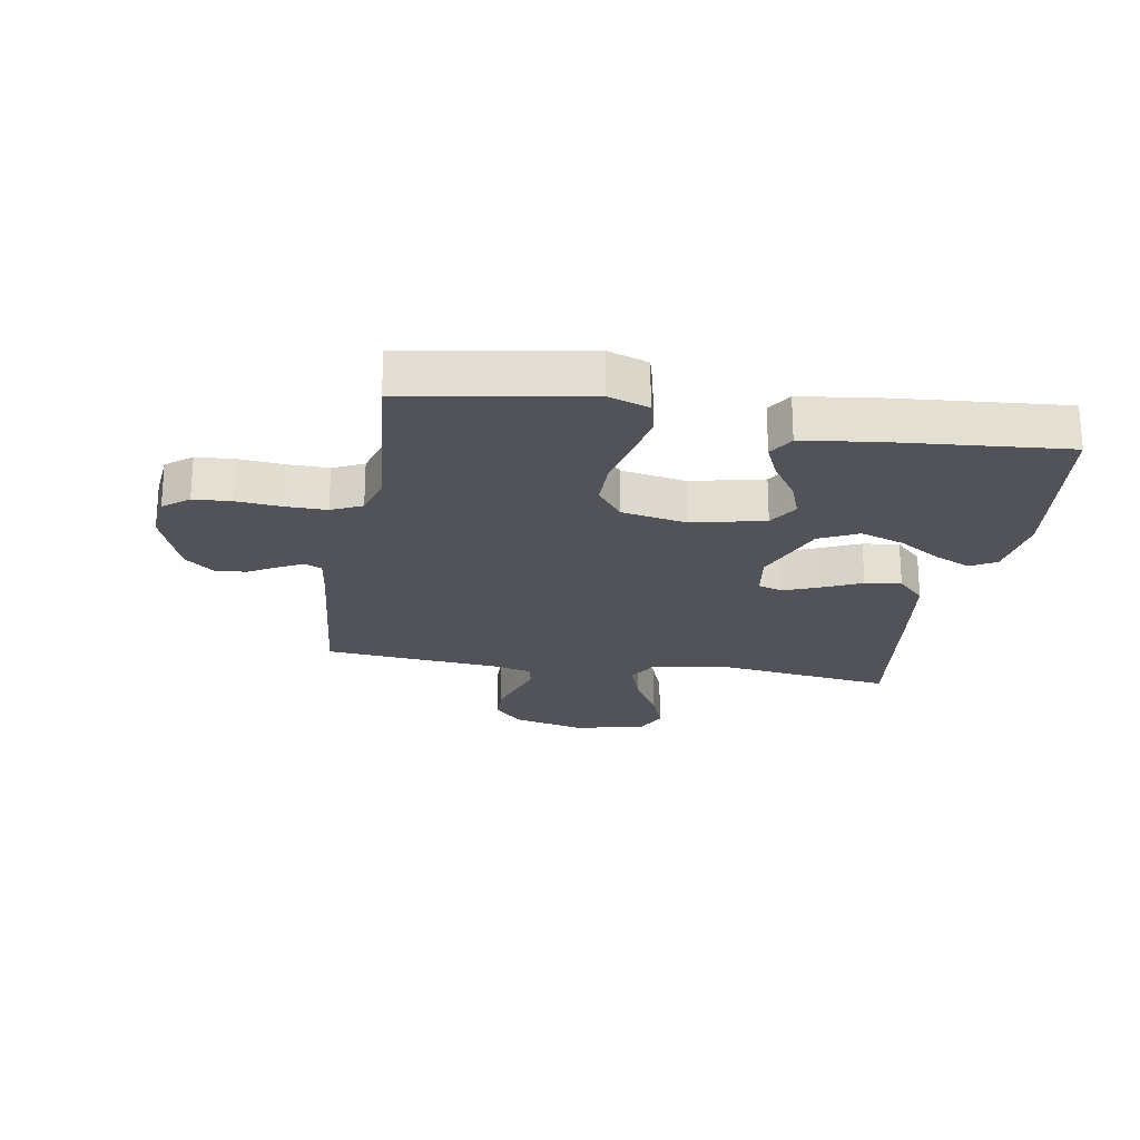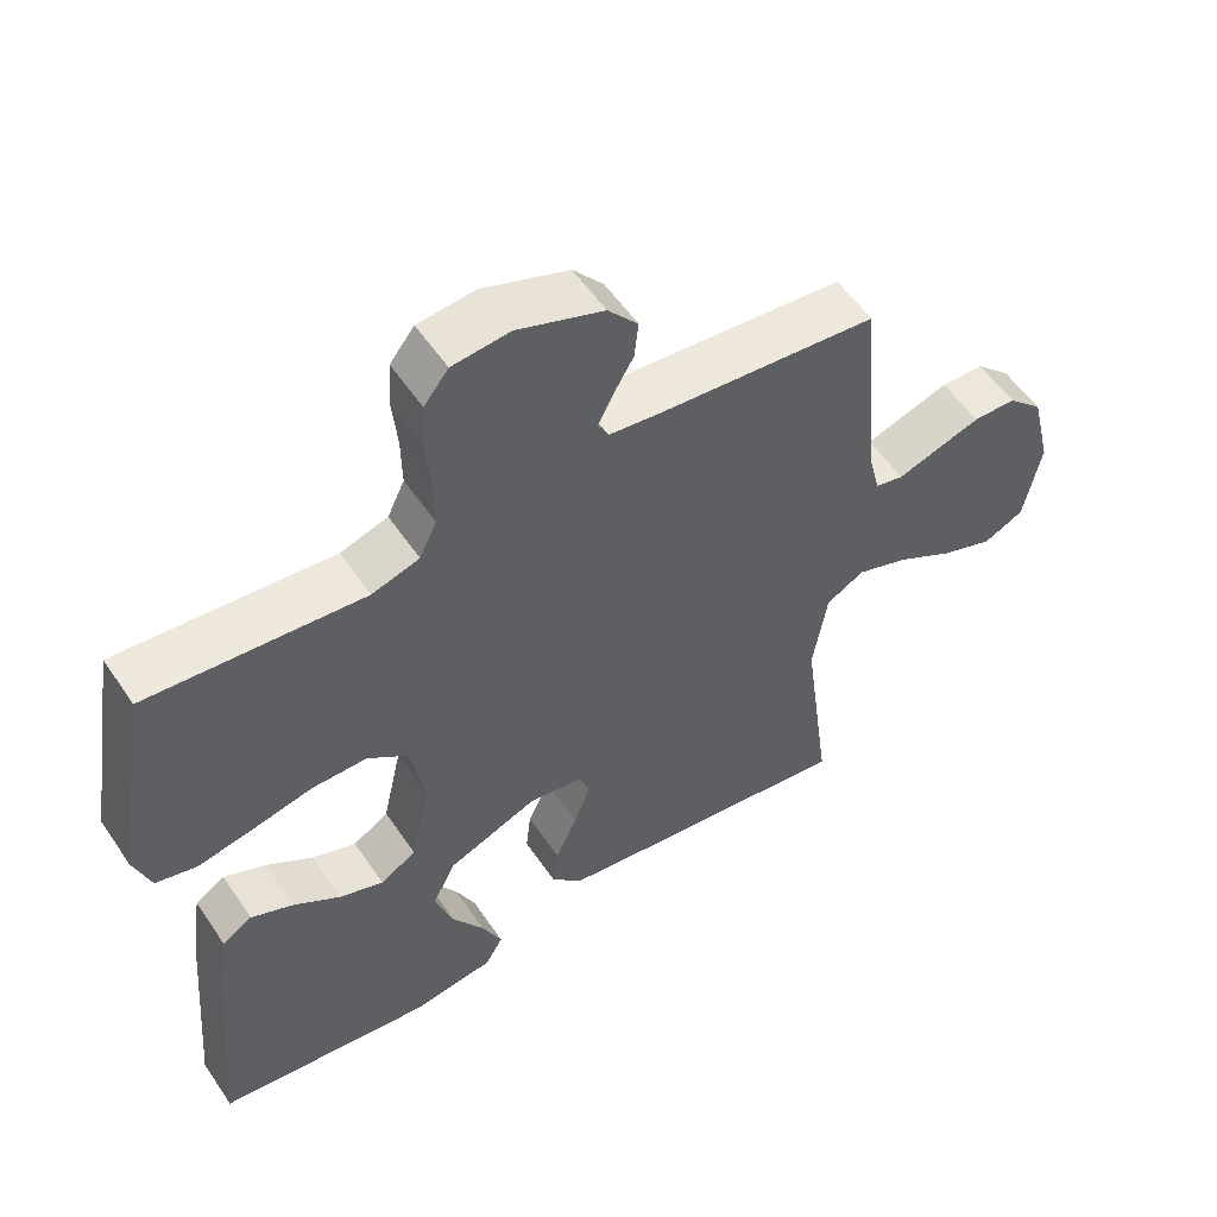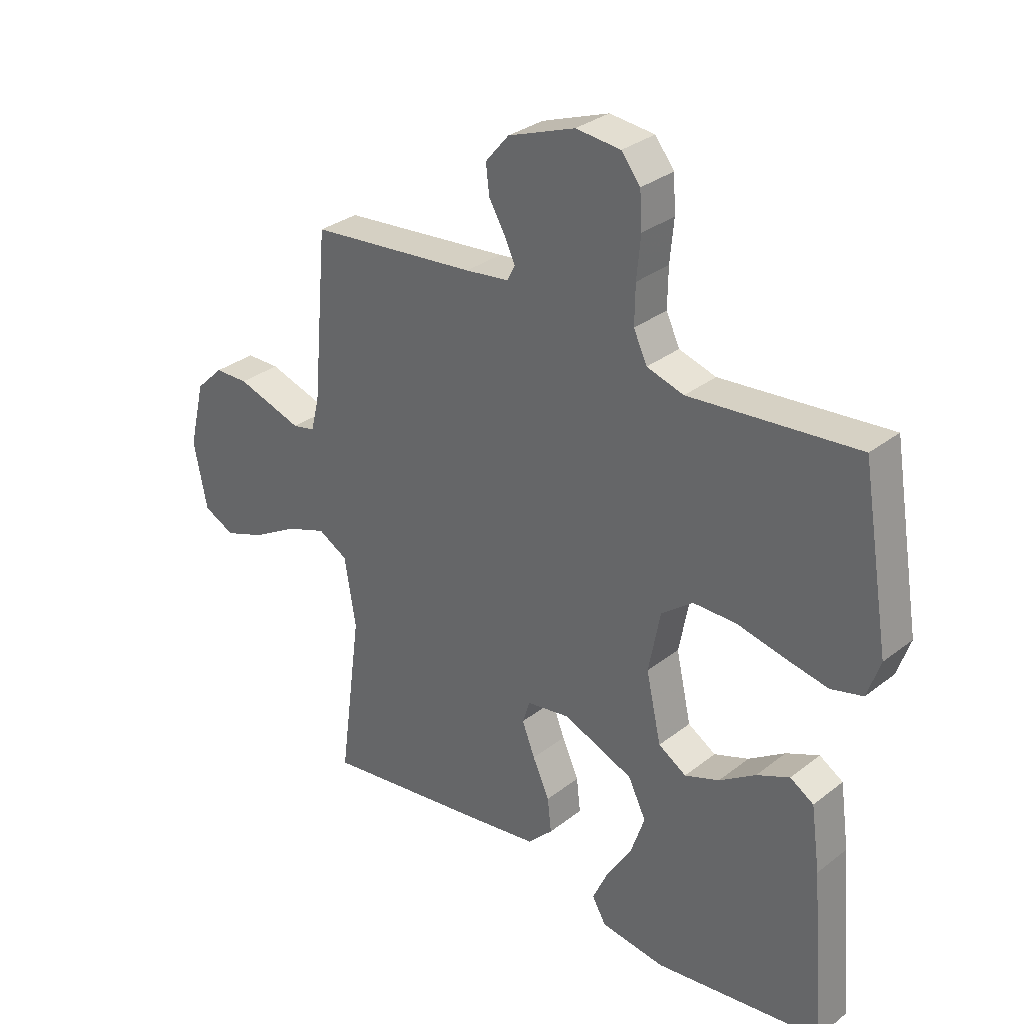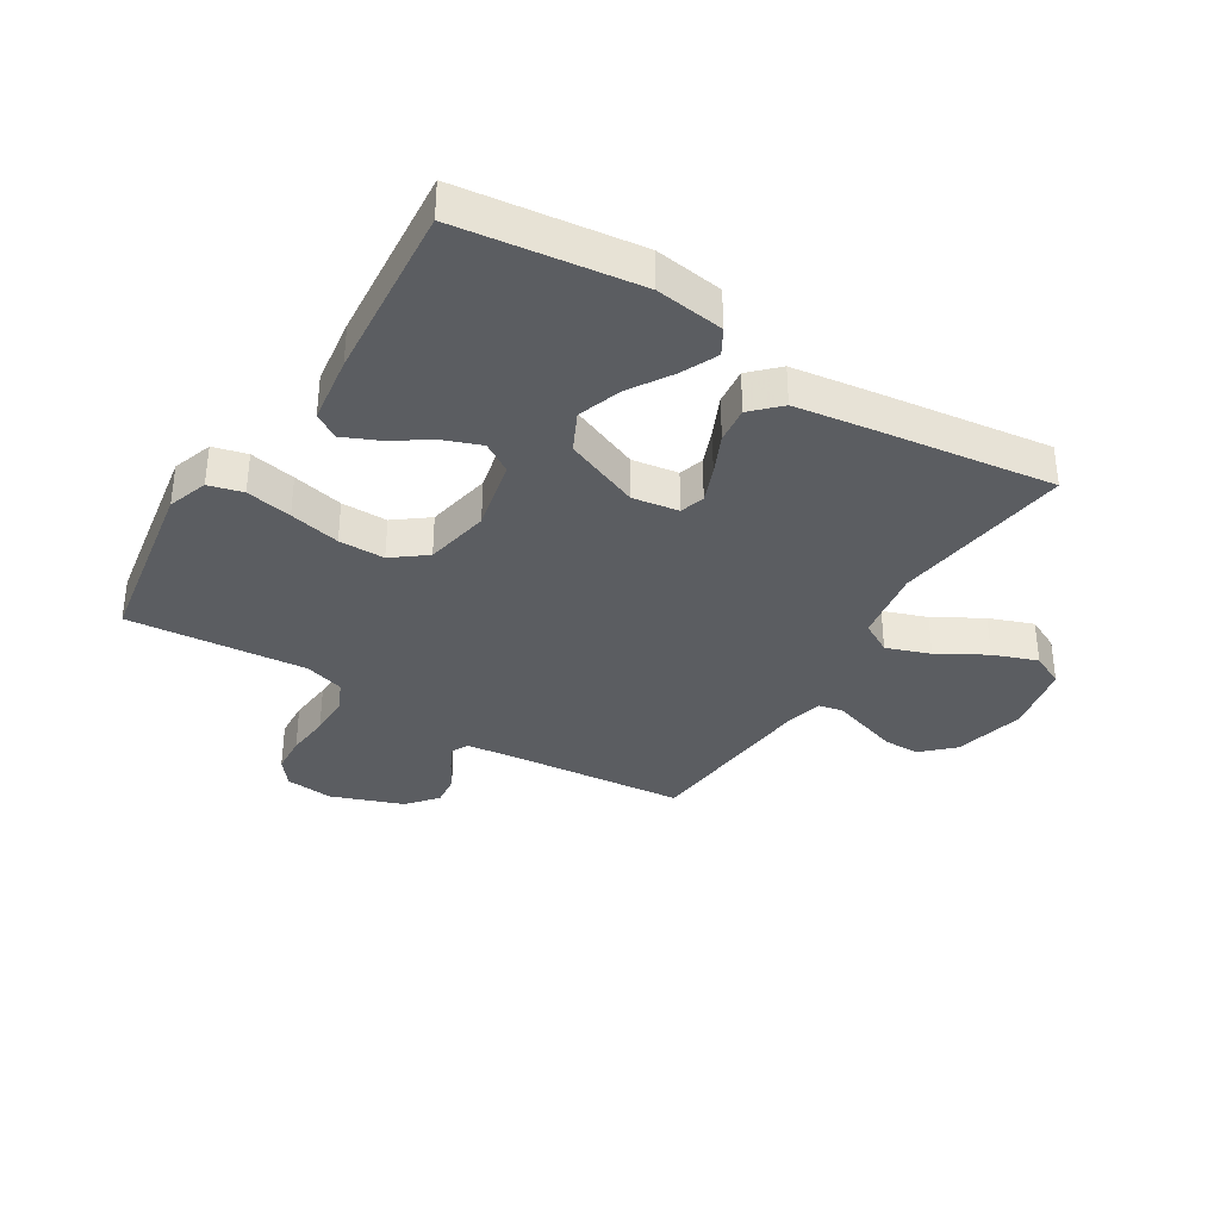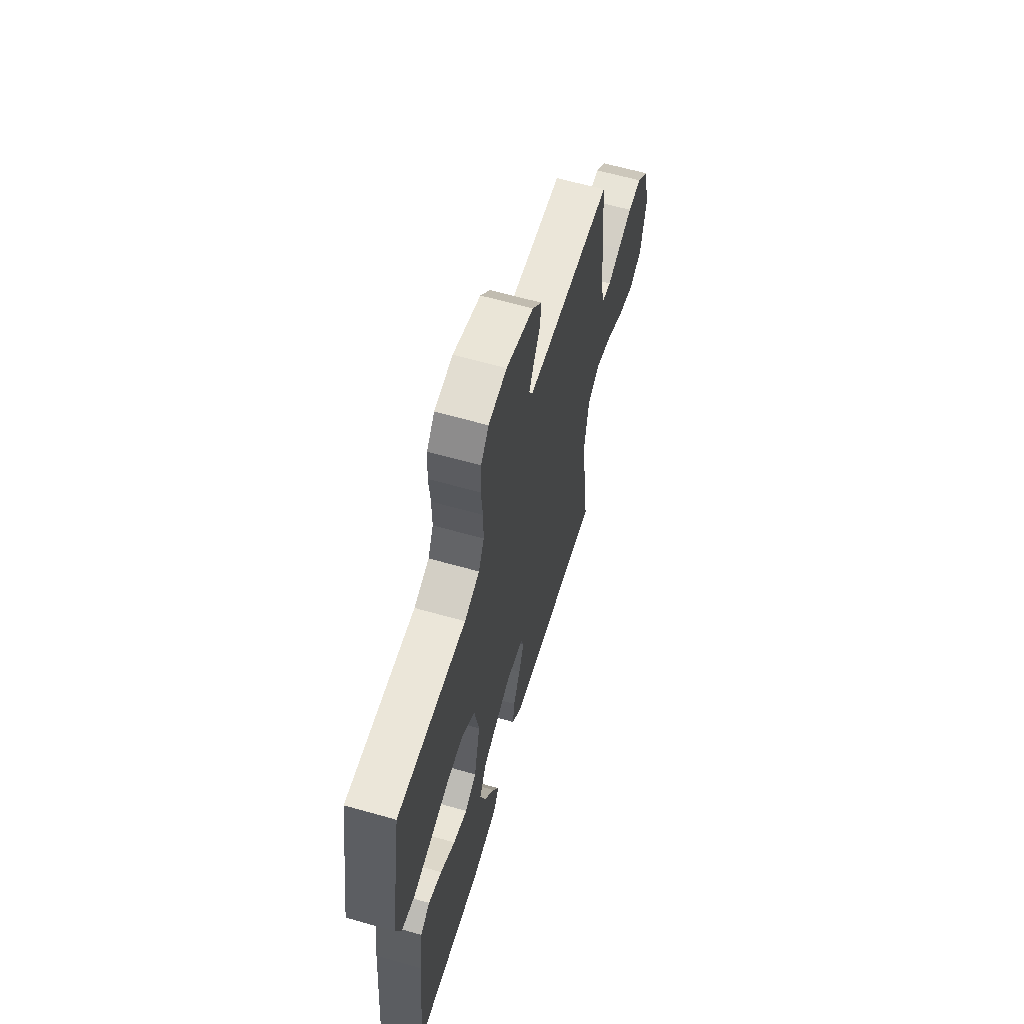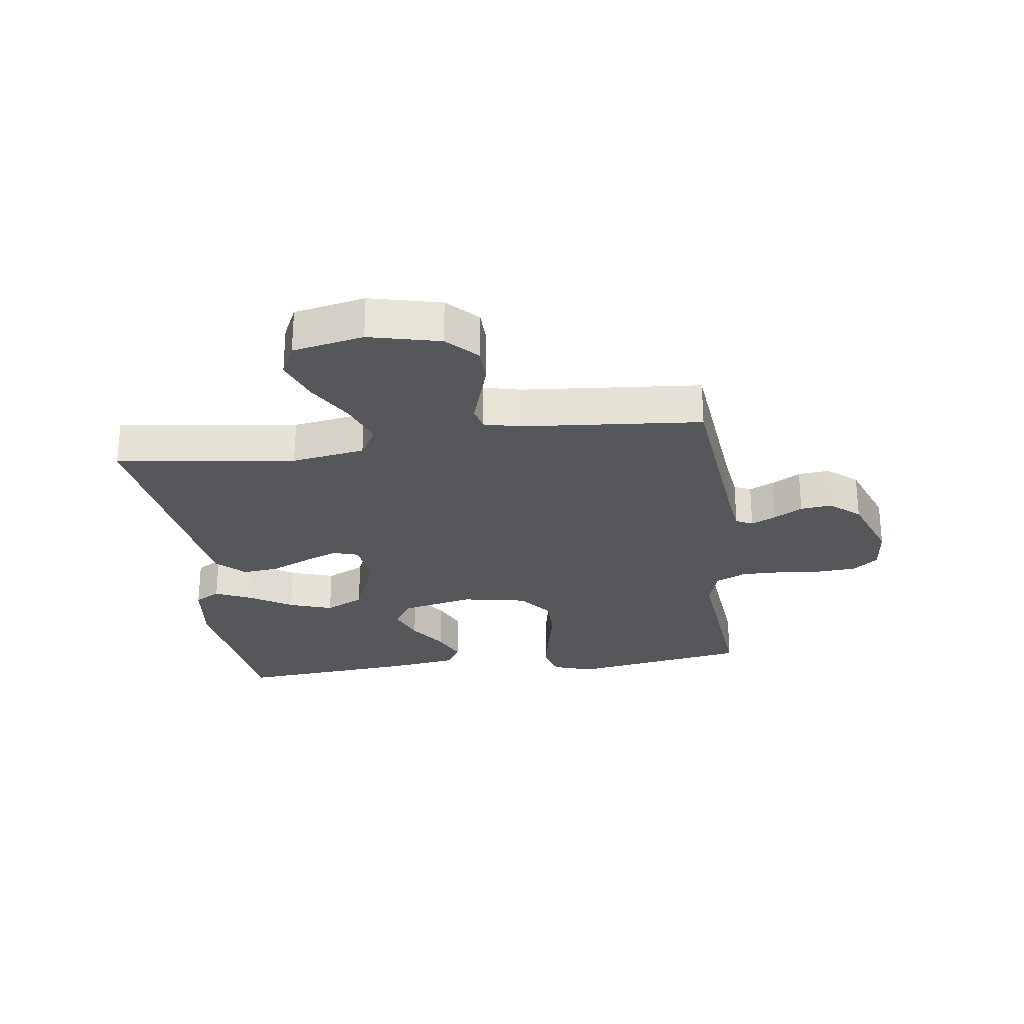
<metadata>
{"format":"obj","ext":"obj","renderer":"f3d","projection":"perspective","resolution":1024,"background":"white","views":[{"elev":-22.6,"azim":80.4,"up":"+Y"},{"elev":55.0,"azim":146.5,"up":"+Z"},{"elev":31.3,"azim":42.3,"up":"+Z"},{"elev":-35.6,"azim":148.3,"up":"+Y"},{"elev":62.4,"azim":106.1,"up":"+Z"},{"elev":-26.5,"azim":-82.1,"up":"+Y"}]}
</metadata>
<code>
v -0.5 0.07 0.5
v -0.2 0.07 0.529
v -0.122 0.07 0.539
v -0.108 0.07 0.567
v -0.128 0.07 0.608
v -0.156 0.07 0.656
v -0.162 0.07 0.708
v -0.12 0.07 0.758
v 0 0.07 0.802
v 0.08 0.07 0.794
v 0.114 0.07 0.751
v 0.118 0.07 0.687
v 0.111 0.07 0.613
v 0.11 0.07 0.544
v 0.134 0.07 0.493
v 0.2 0.07 0.473
v 0.5 0.07 0.5
v 0.55 0.07 0.2
v 0.527 0.07 0.133
v 0.47 0.07 0.118
v 0.393 0.07 0.133
v 0.308 0.07 0.152
v 0.231 0.07 0.152
v 0.175 0.07 0.109
v 0.154 0.07 0
v 0.181 0.07 -0.121
v 0.231 0.07 -0.152
v 0.293 0.07 -0.129
v 0.358 0.07 -0.086
v 0.417 0.07 -0.06
v 0.459 0.07 -0.086
v 0.475 0.07 -0.2
v 0.5 0.07 -0.5
v 0.2 0.07 -0.538
v 0.085 0.07 -0.522
v 0.06 0.07 -0.479
v 0.088 0.07 -0.418
v 0.133 0.07 -0.347
v 0.158 0.07 -0.274
v 0.126 0.07 -0.209
v 0 0.07 -0.158
v -0.077 0.07 -0.17
v -0.09 0.07 -0.211
v -0.067 0.07 -0.27
v -0.037 0.07 -0.336
v -0.03 0.07 -0.397
v -0.075 0.07 -0.442
v -0.2 0.07 -0.46
v -0.5 0.07 -0.5
v -0.46 0.07 -0.2
v -0.48 0.07 -0.077
v -0.533 0.07 -0.047
v -0.606 0.07 -0.073
v -0.686 0.07 -0.119
v -0.76 0.07 -0.146
v -0.816 0.07 -0.119
v -0.84 0.07 0
v -0.811 0.07 0.119
v -0.761 0.07 0.167
v -0.701 0.07 0.168
v -0.638 0.07 0.148
v -0.582 0.07 0.13
v -0.542 0.07 0.139
v -0.527 0.07 0.2
v -0.5 0 0.5
v -0.2 0 0.529
v -0.122 0 0.539
v -0.108 0 0.567
v -0.128 0 0.608
v -0.156 0 0.656
v -0.162 0 0.708
v -0.12 0 0.758
v 0 0 0.802
v 0.08 0 0.794
v 0.114 0 0.751
v 0.118 0 0.687
v 0.111 0 0.613
v 0.11 0 0.544
v 0.134 0 0.493
v 0.2 0 0.473
v 0.5 0 0.5
v 0.55 0 0.2
v 0.527 0 0.133
v 0.47 0 0.118
v 0.393 0 0.133
v 0.308 0 0.152
v 0.231 0 0.152
v 0.175 0 0.109
v 0.154 0 0
v 0.181 0 -0.121
v 0.231 0 -0.152
v 0.293 0 -0.129
v 0.358 0 -0.086
v 0.417 0 -0.06
v 0.459 0 -0.086
v 0.475 0 -0.2
v 0.5 0 -0.5
v 0.2 0 -0.538
v 0.085 0 -0.522
v 0.06 0 -0.479
v 0.088 0 -0.418
v 0.133 0 -0.347
v 0.158 0 -0.274
v 0.126 0 -0.209
v 0 0 -0.158
v -0.077 0 -0.17
v -0.09 0 -0.211
v -0.067 0 -0.27
v -0.037 0 -0.336
v -0.03 0 -0.397
v -0.075 0 -0.442
v -0.2 0 -0.46
v -0.5 0 -0.5
v -0.46 0 -0.2
v -0.48 0 -0.077
v -0.533 0 -0.047
v -0.606 0 -0.073
v -0.686 0 -0.119
v -0.76 0 -0.146
v -0.816 0 -0.119
v -0.84 0 0
v -0.811 0 0.119
v -0.761 0 0.167
v -0.701 0 0.168
v -0.638 0 0.148
v -0.582 0 0.13
v -0.542 0 0.139
v -0.527 0 0.2
f 60 61 62
f 59 60 62
f 58 59 62
f 57 58 62
f 56 57 62
f 55 56 62
f 54 55 62
f 53 54 62
f 52 53 62 63
f 51 52 63 64
f 48 49 50
f 47 48 50
f 46 47 50
f 45 46 50
f 44 45 50
f 43 44 50 51
f 64 1 2
f 51 64 2
f 43 51 2
f 42 43 2
f 36 37 38
f 35 36 38
f 34 35 38
f 33 34 38
f 32 33 38
f 31 32 38
f 30 31 38
f 29 30 38
f 28 29 38
f 27 28 38 39
f 26 27 39 40
f 20 21 22
f 19 20 22
f 18 19 22
f 17 18 22
f 16 17 22
f 15 16 22 23
f 14 15 23 24
f 11 12 13
f 10 11 13
f 9 10 13
f 8 9 13
f 7 8 13
f 6 7 13
f 5 6 13
f 4 5 13 14
f 14 24 25
f 4 14 25
f 3 4 25
f 3 25 26
f 2 3 26
f 42 2 26
f 41 42 26
f 26 40 41
f 126 125 124
f 126 124 123
f 126 123 122
f 126 122 121
f 126 121 120
f 126 120 119
f 126 119 118
f 126 118 117
f 127 126 117 116
f 128 127 116 115
f 114 113 112
f 114 112 111
f 114 111 110
f 114 110 109
f 114 109 108
f 115 114 108 107
f 66 65 128
f 66 128 115
f 66 115 107
f 66 107 106
f 102 101 100
f 102 100 99
f 102 99 98
f 102 98 97
f 102 97 96
f 102 96 95
f 102 95 94
f 102 94 93
f 102 93 92
f 103 102 92 91
f 104 103 91 90
f 86 85 84
f 86 84 83
f 86 83 82
f 86 82 81
f 86 81 80
f 87 86 80 79
f 88 87 79 78
f 77 76 75
f 77 75 74
f 77 74 73
f 77 73 72
f 77 72 71
f 77 71 70
f 77 70 69
f 78 77 69 68
f 89 88 78
f 89 78 68
f 89 68 67
f 90 89 67
f 90 67 66
f 90 66 106
f 90 106 105
f 105 104 90
f 1 65 66 2
f 2 66 67 3
f 3 67 68 4
f 4 68 69 5
f 5 69 70 6
f 6 70 71 7
f 7 71 72 8
f 8 72 73 9
f 9 73 74 10
f 10 74 75 11
f 11 75 76 12
f 12 76 77 13
f 13 77 78 14
f 14 78 79 15
f 15 79 80 16
f 16 80 81 17
f 17 81 82 18
f 18 82 83 19
f 19 83 84 20
f 20 84 85 21
f 21 85 86 22
f 22 86 87 23
f 23 87 88 24
f 24 88 89 25
f 25 89 90 26
f 26 90 91 27
f 27 91 92 28
f 28 92 93 29
f 29 93 94 30
f 30 94 95 31
f 31 95 96 32
f 32 96 97 33
f 33 97 98 34
f 34 98 99 35
f 35 99 100 36
f 36 100 101 37
f 37 101 102 38
f 38 102 103 39
f 39 103 104 40
f 40 104 105 41
f 41 105 106 42
f 42 106 107 43
f 43 107 108 44
f 44 108 109 45
f 45 109 110 46
f 46 110 111 47
f 47 111 112 48
f 48 112 113 49
f 49 113 114 50
f 50 114 115 51
f 51 115 116 52
f 52 116 117 53
f 53 117 118 54
f 54 118 119 55
f 55 119 120 56
f 56 120 121 57
f 57 121 122 58
f 58 122 123 59
f 59 123 124 60
f 60 124 125 61
f 61 125 126 62
f 62 126 127 63
f 63 127 128 64
f 64 128 65 1

</code>
